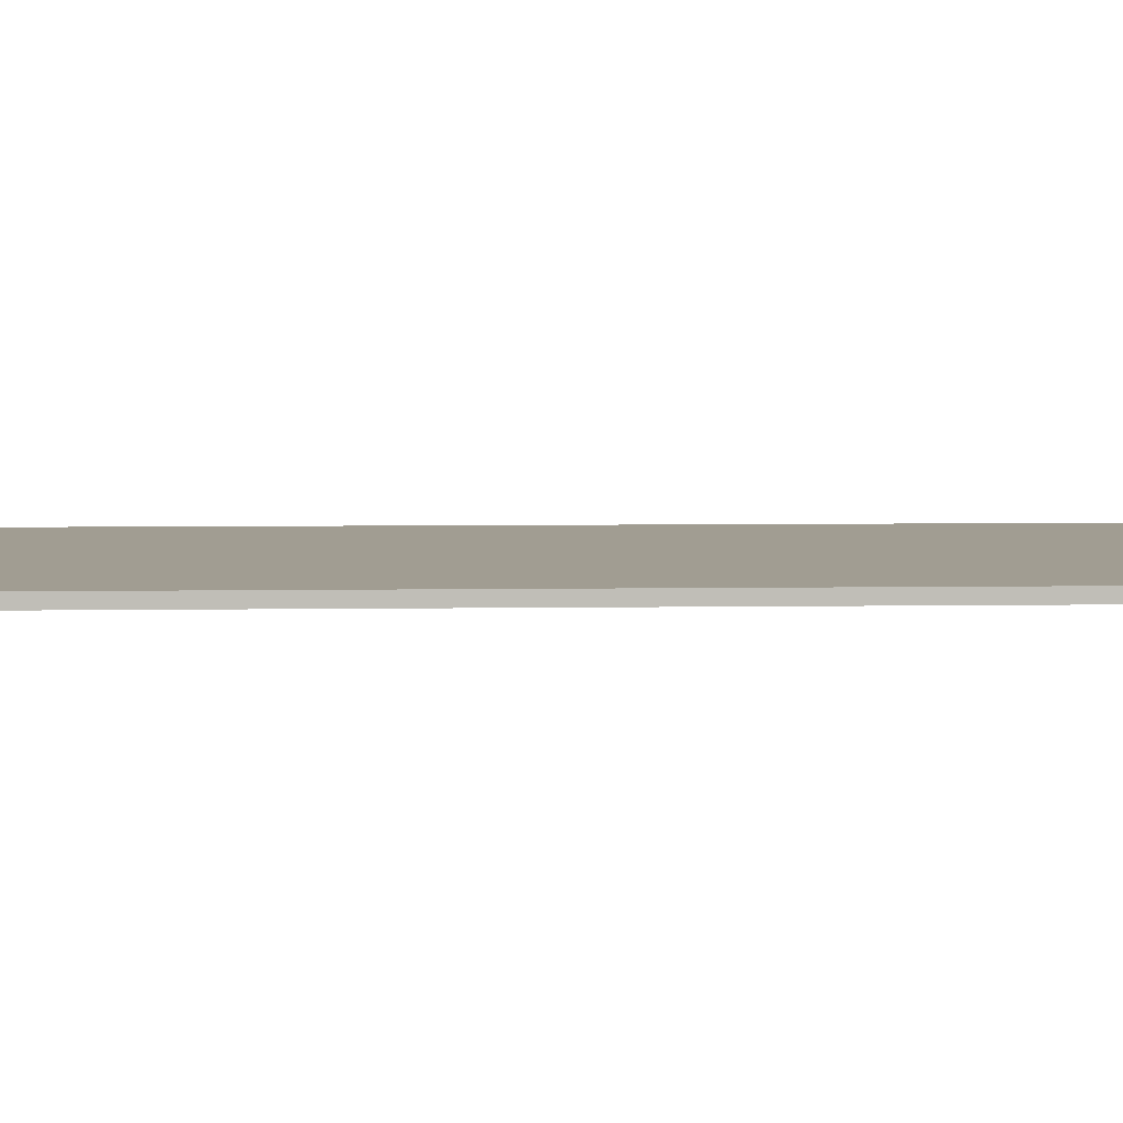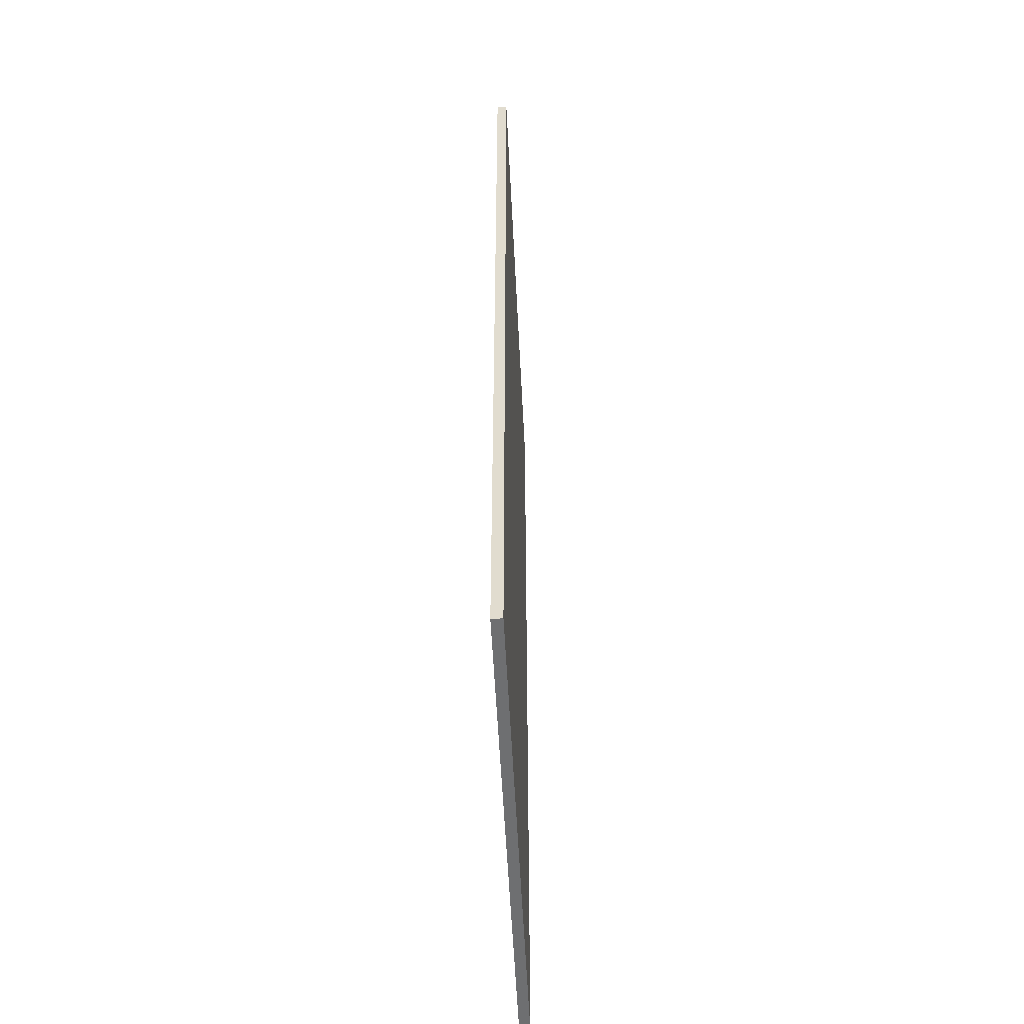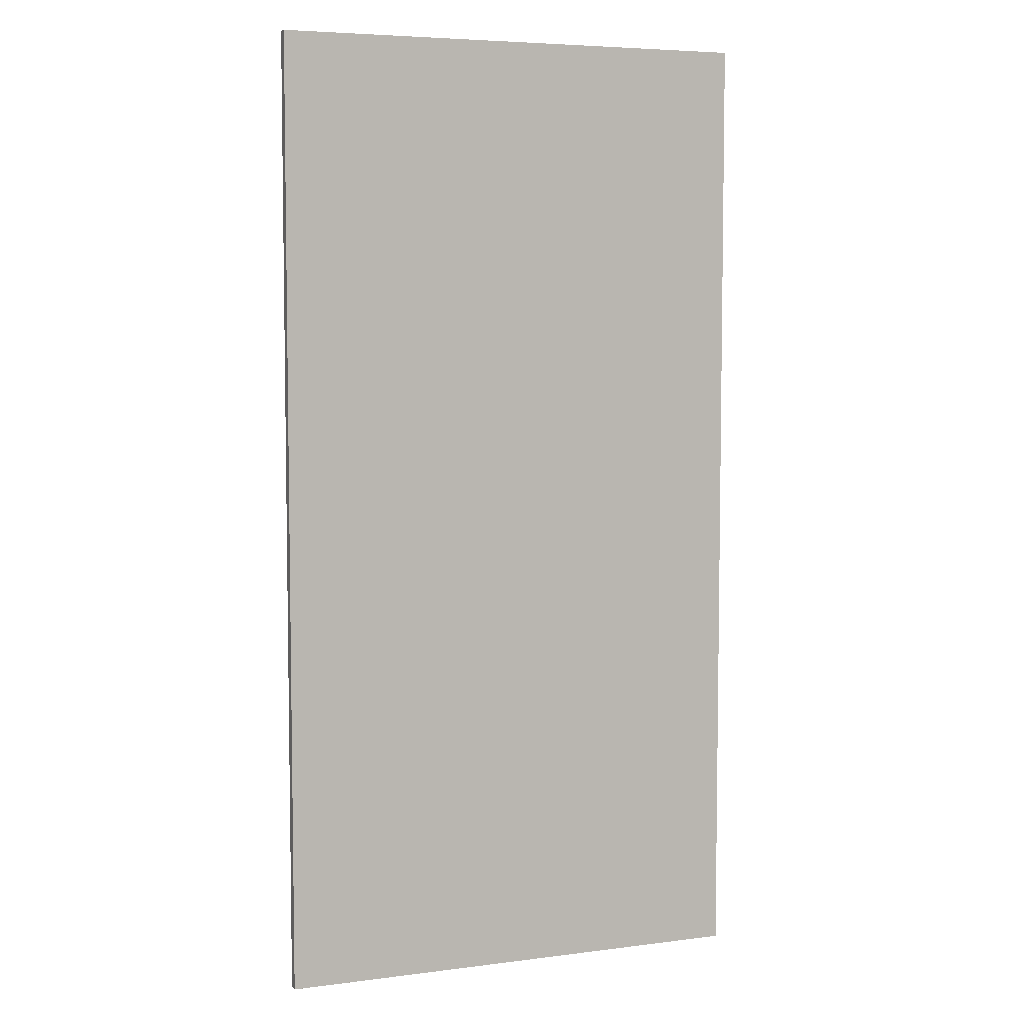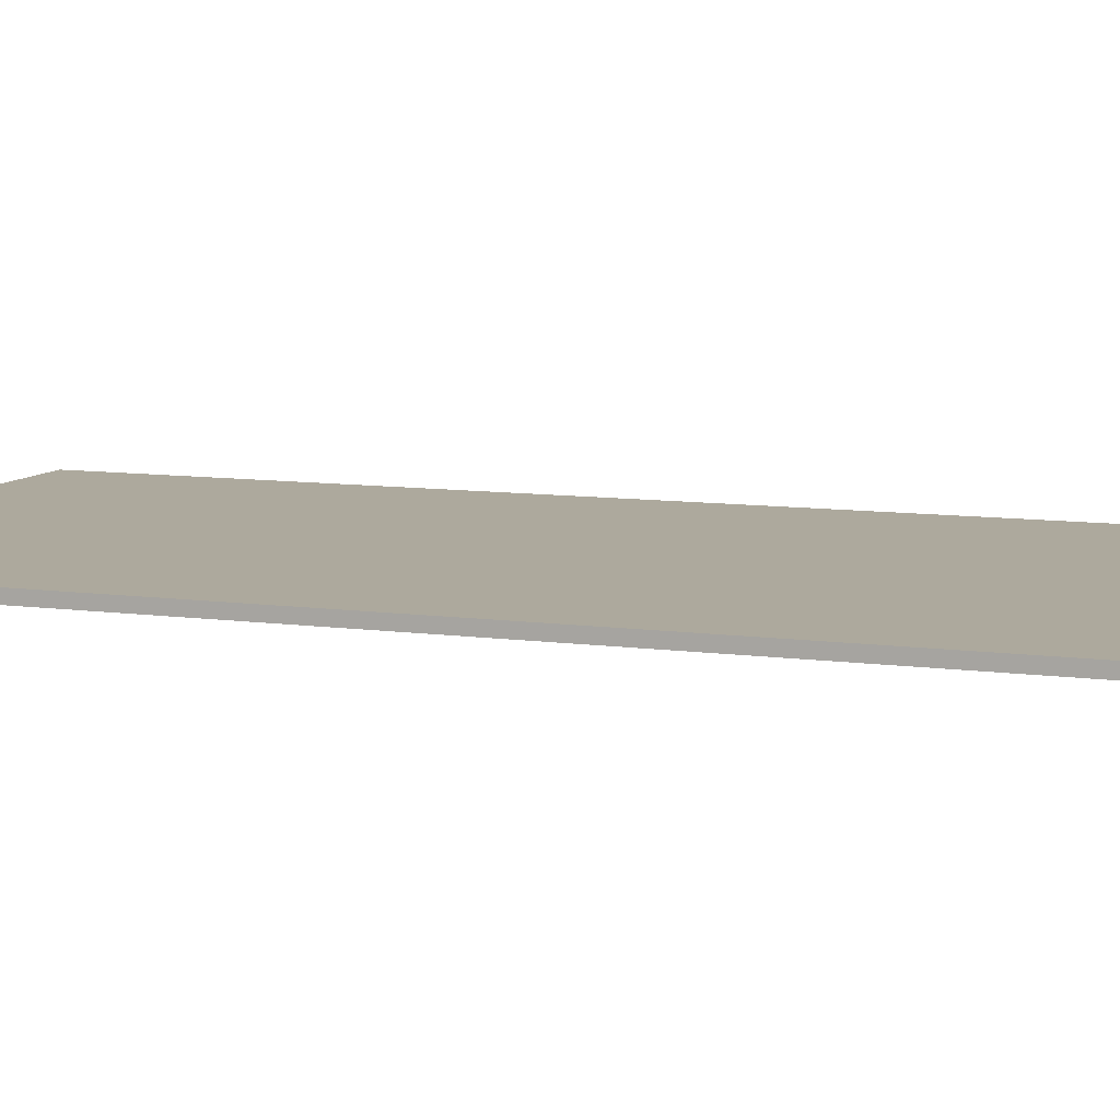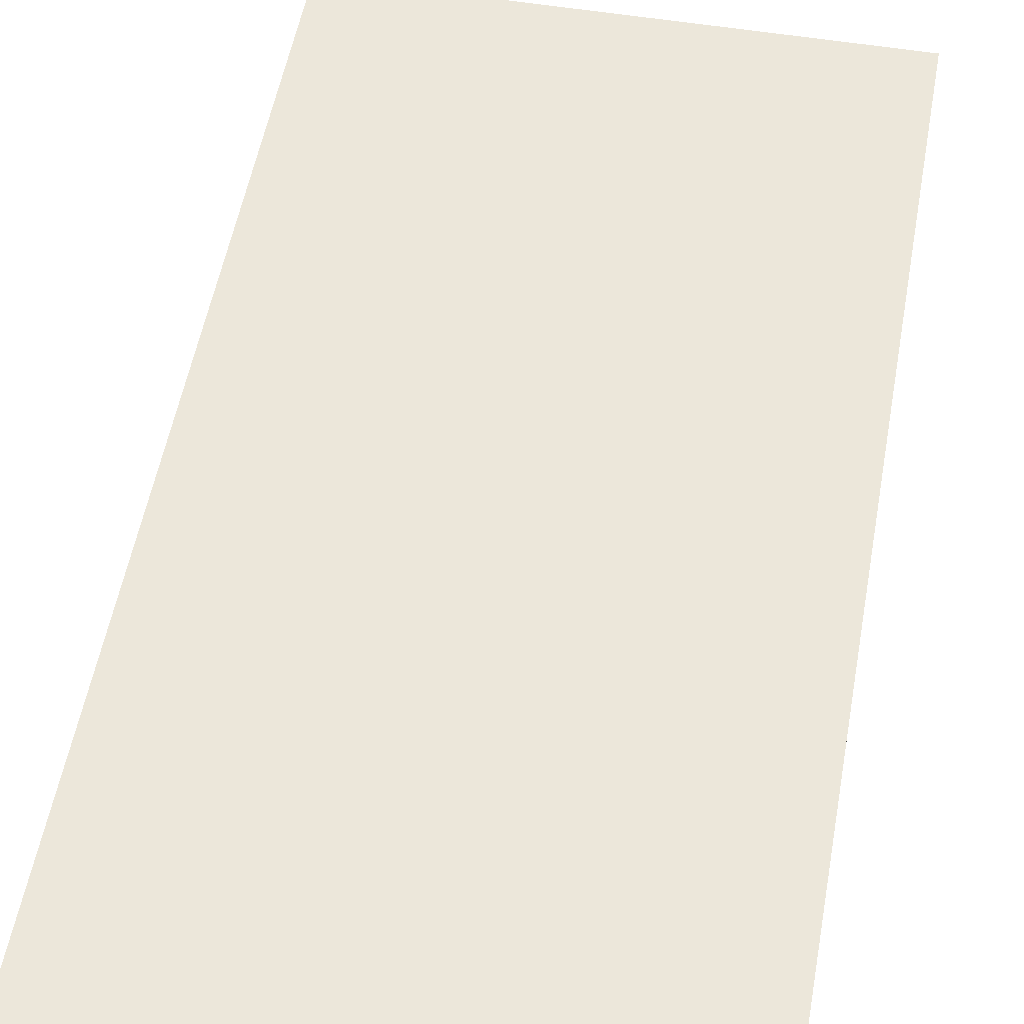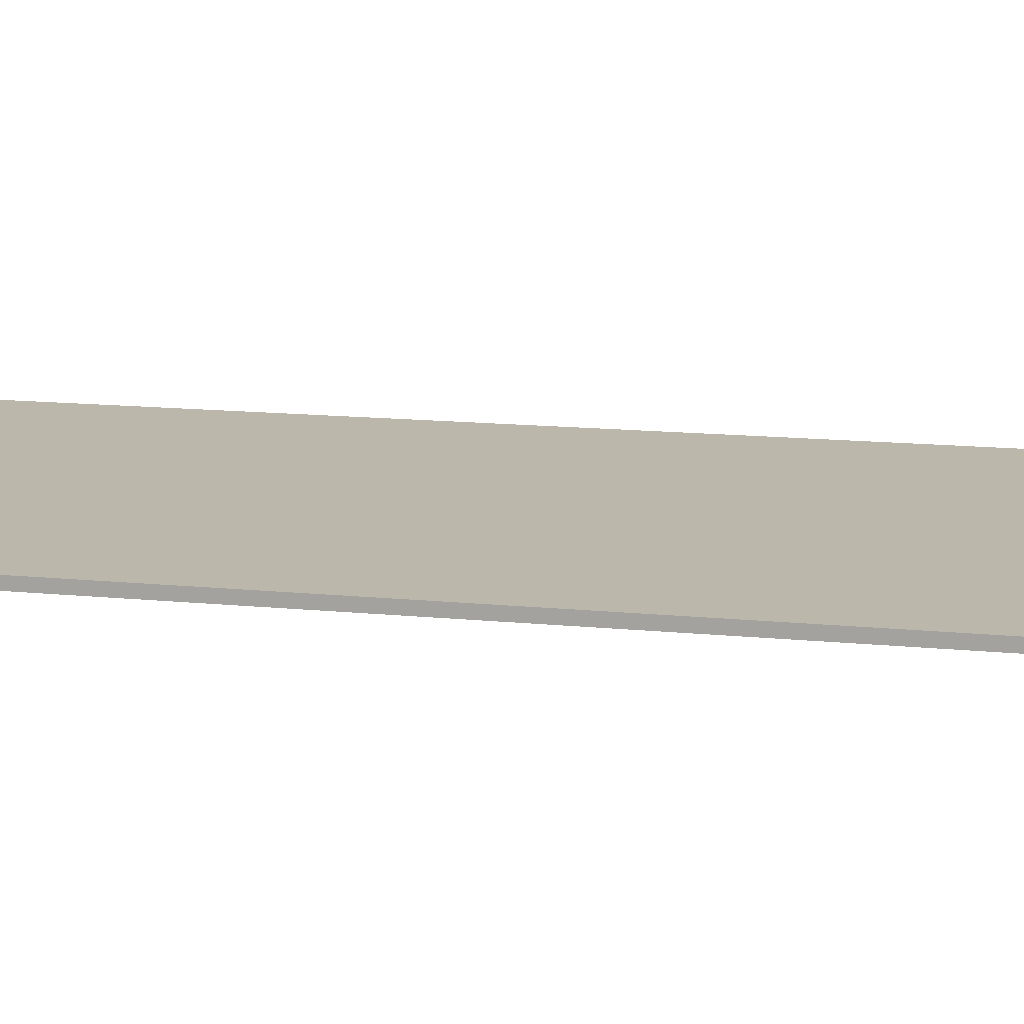
<metadata>
{"format":"obj","ext":"obj","renderer":"f3d","projection":"perspective","resolution":1024,"background":"white","views":[{"elev":4.7,"azim":-93.2,"up":"+Y"},{"elev":-54.6,"azim":-87.2,"up":"+Z"},{"elev":5.8,"azim":158.6,"up":"+Z"},{"elev":8.8,"azim":-69.1,"up":"+Y"},{"elev":52.4,"azim":-169.9,"up":"+Y"},{"elev":14.2,"azim":102.4,"up":"+Y"}]}
</metadata>
<code>
g glass-5
v 23.5 39.5 96
v -23.5 39.5 96
v -23.5 38.5 96
v 23.5 38.5 96
v 23.5 39.5 2
v 23.5 38.5 2
v -23.5 39.5 2
v -23.5 38.5 2
f 1 2 4
f 4 2 3
f 5 1 6
f 6 1 4
f 7 5 8
f 8 5 6
f 2 7 3
f 3 7 8
f 2 1 7
f 7 1 5
f 3 8 4
f 4 8 6

</code>
